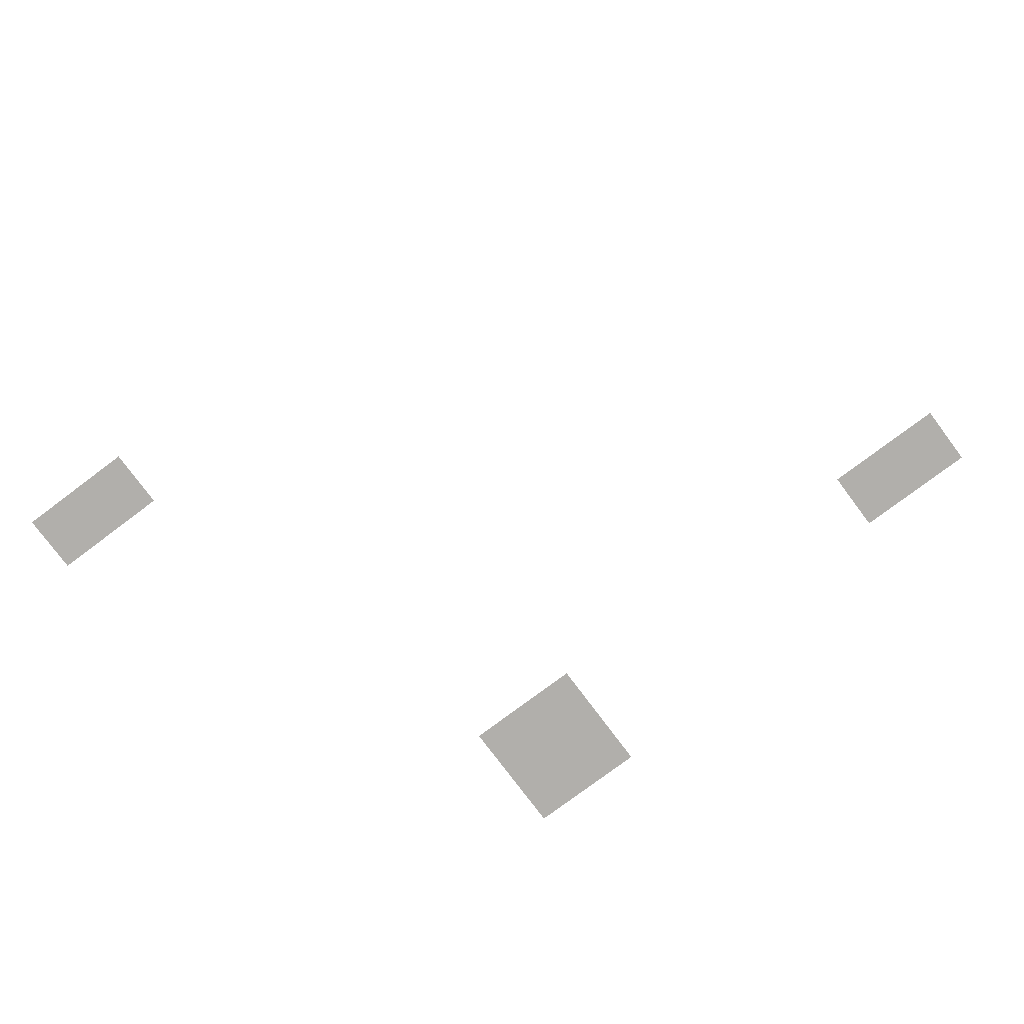
<metadata>
{"format":"obj","ext":"obj","renderer":"f3d","projection":"perspective","resolution":1024,"background":"white","views":[{"elev":-78.3,"azim":36.8,"up":"+Z"}]}
</metadata>
<code>
v -11 -7 0
v -12 -7 0
v -12 -6 0
v -11 -6 0
v -12 -7 0
v -13 -7 0
v -13 -6 0
v -12 -6 0
v -3 -8 0
v -4 -8 0
v -4 -7 0
v -3 -7 0
v -4 -8 0
v -5 -8 0
v -5 -7 0
v -4 -7 0
v -11 -8 0
v -12 -8 0
v -12 -7 0
v -11 -7 0
v -12 -8 0
v -13 -8 0
v -13 -7 0
v -12 -7 0
v -15 -16 0
v -16 -16 0
v -16 -15 0
v -15 -15 0
v -16 -16 0
v -17 -16 0
v -17 -15 0
v -16 -15 0
g Testranges_mesh_0005
f 1 2 3 4
f 5 6 7 8
f 9 10 11 12
f 13 14 15 16
f 17 18 19 20
f 21 22 23 24
f 25 26 27 28
f 29 30 31 32

</code>
